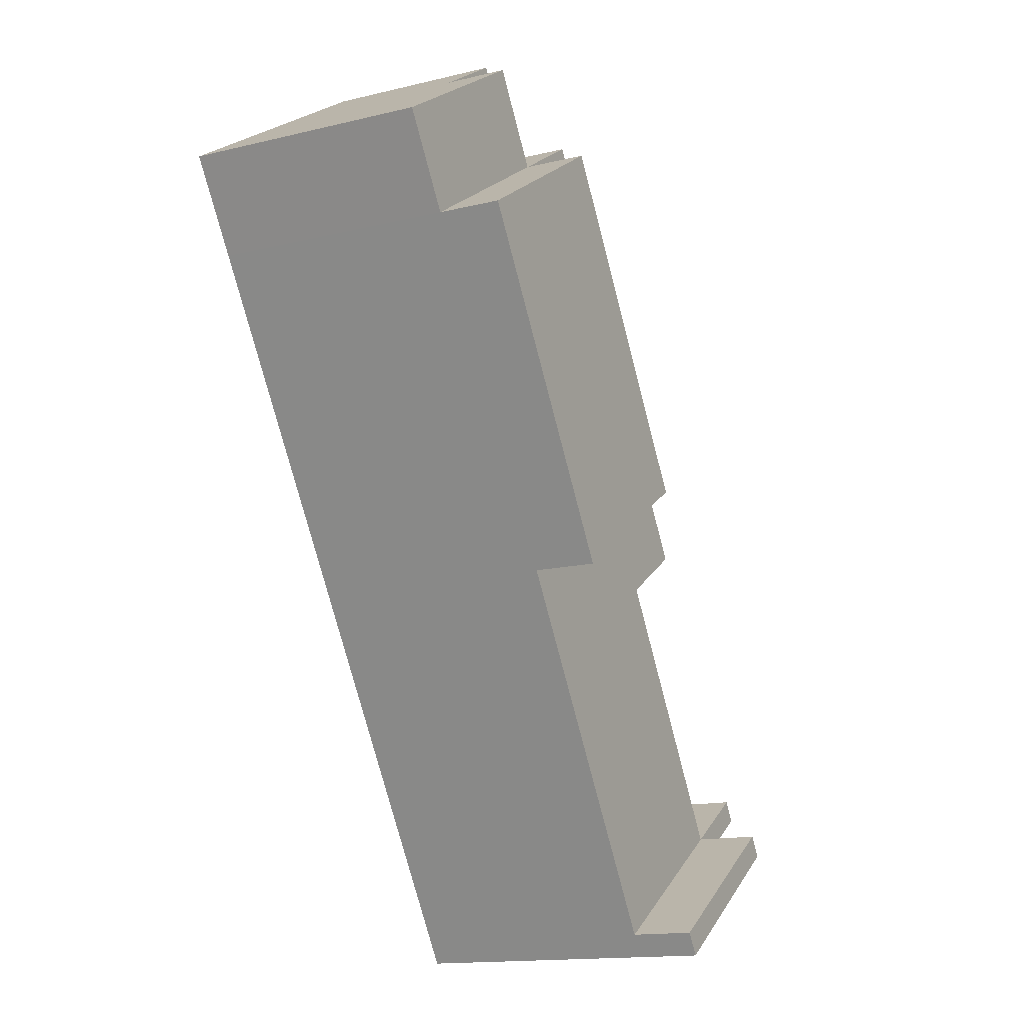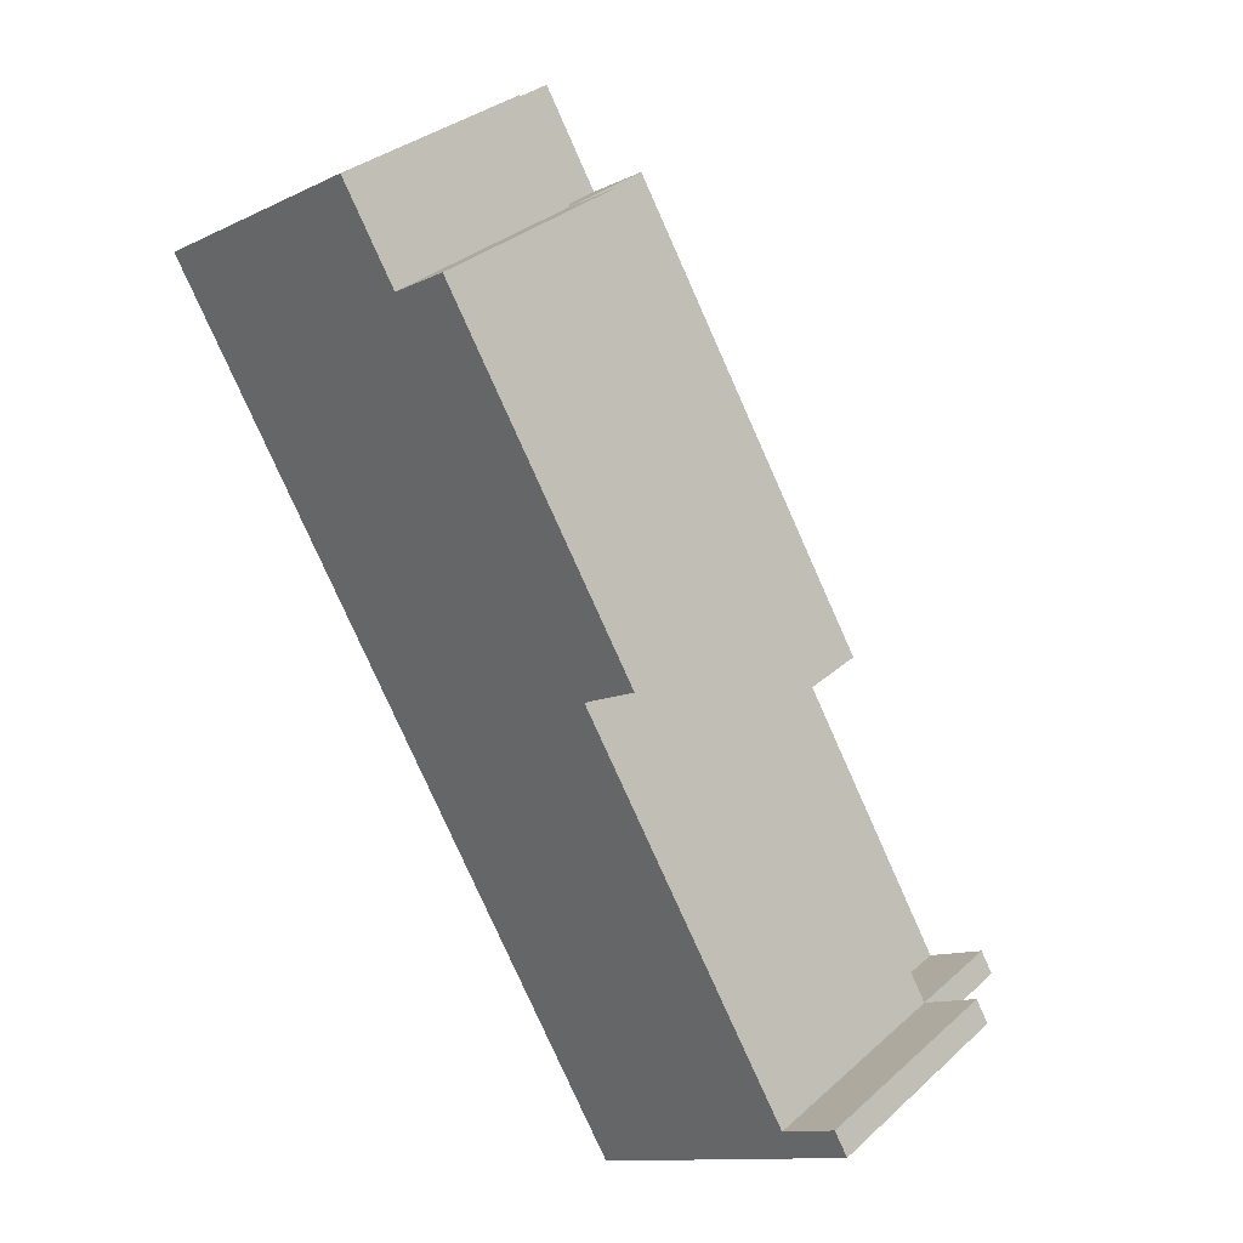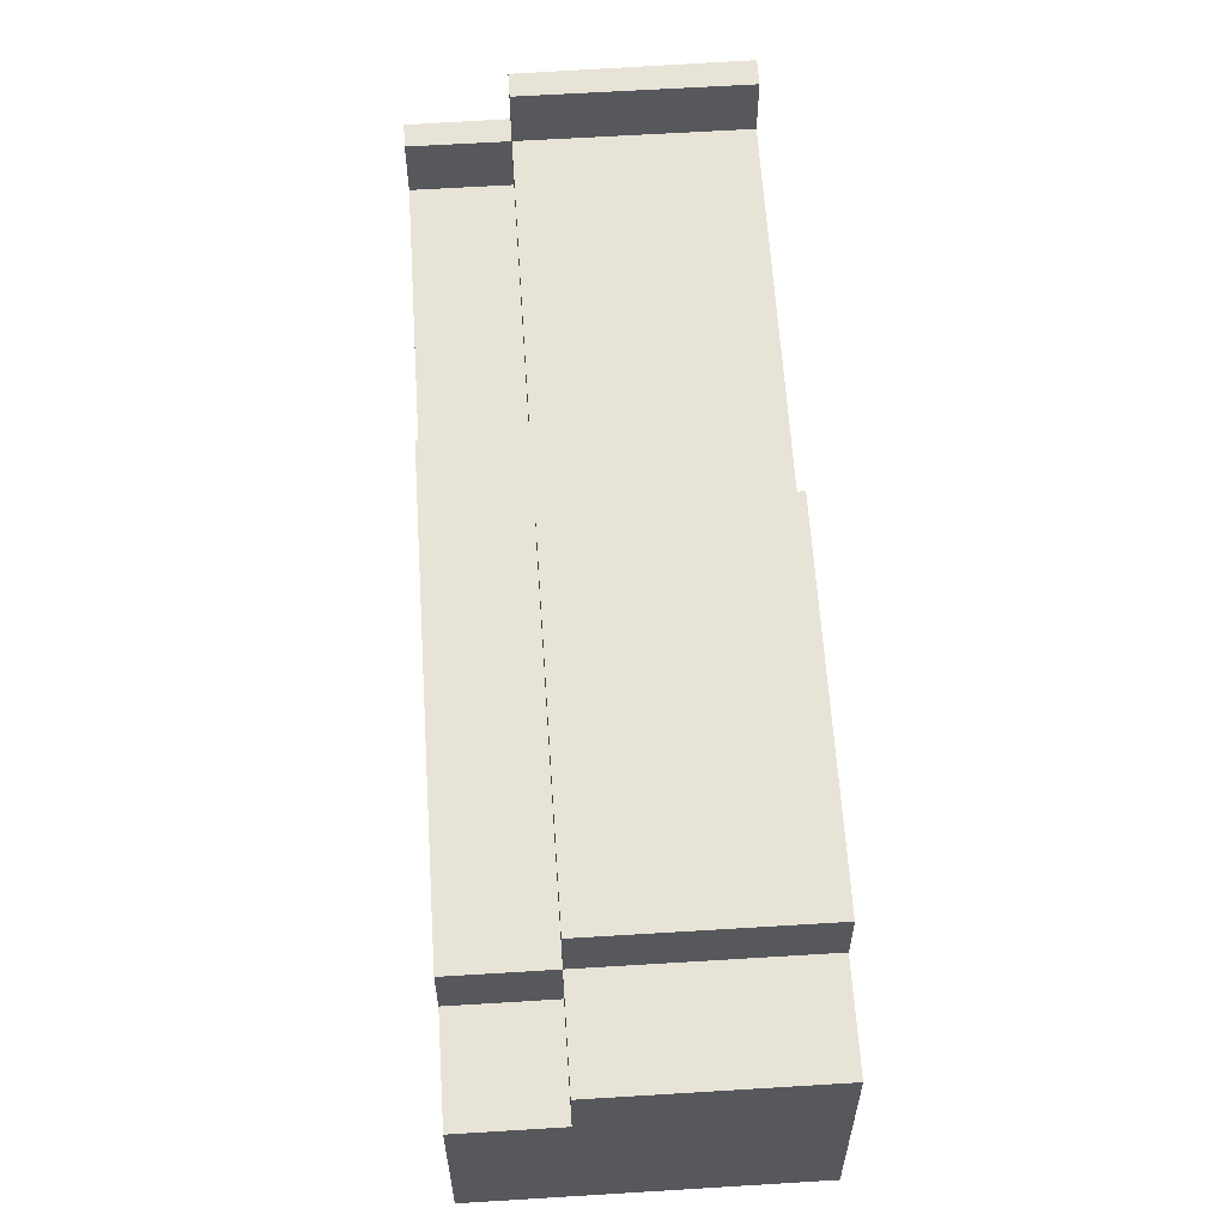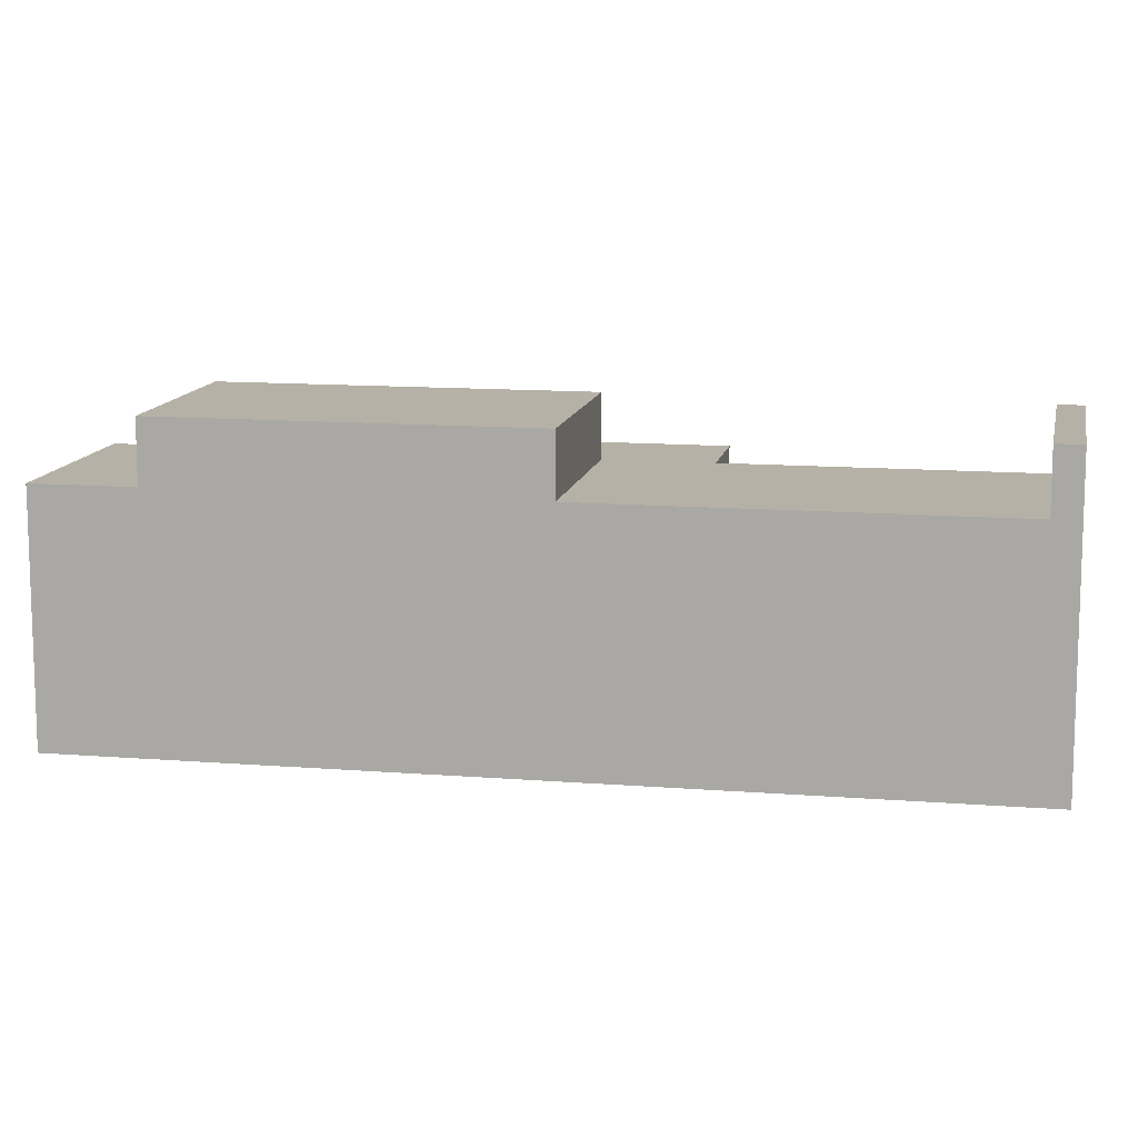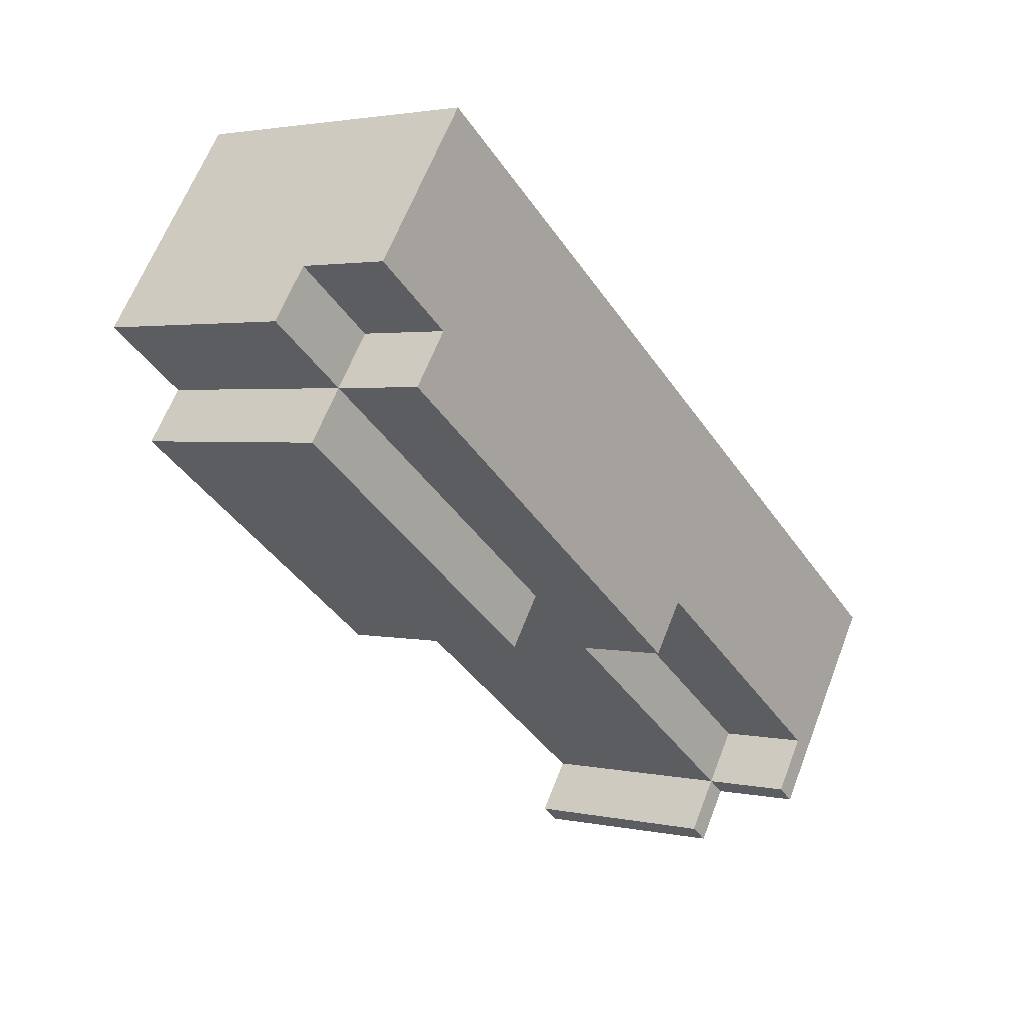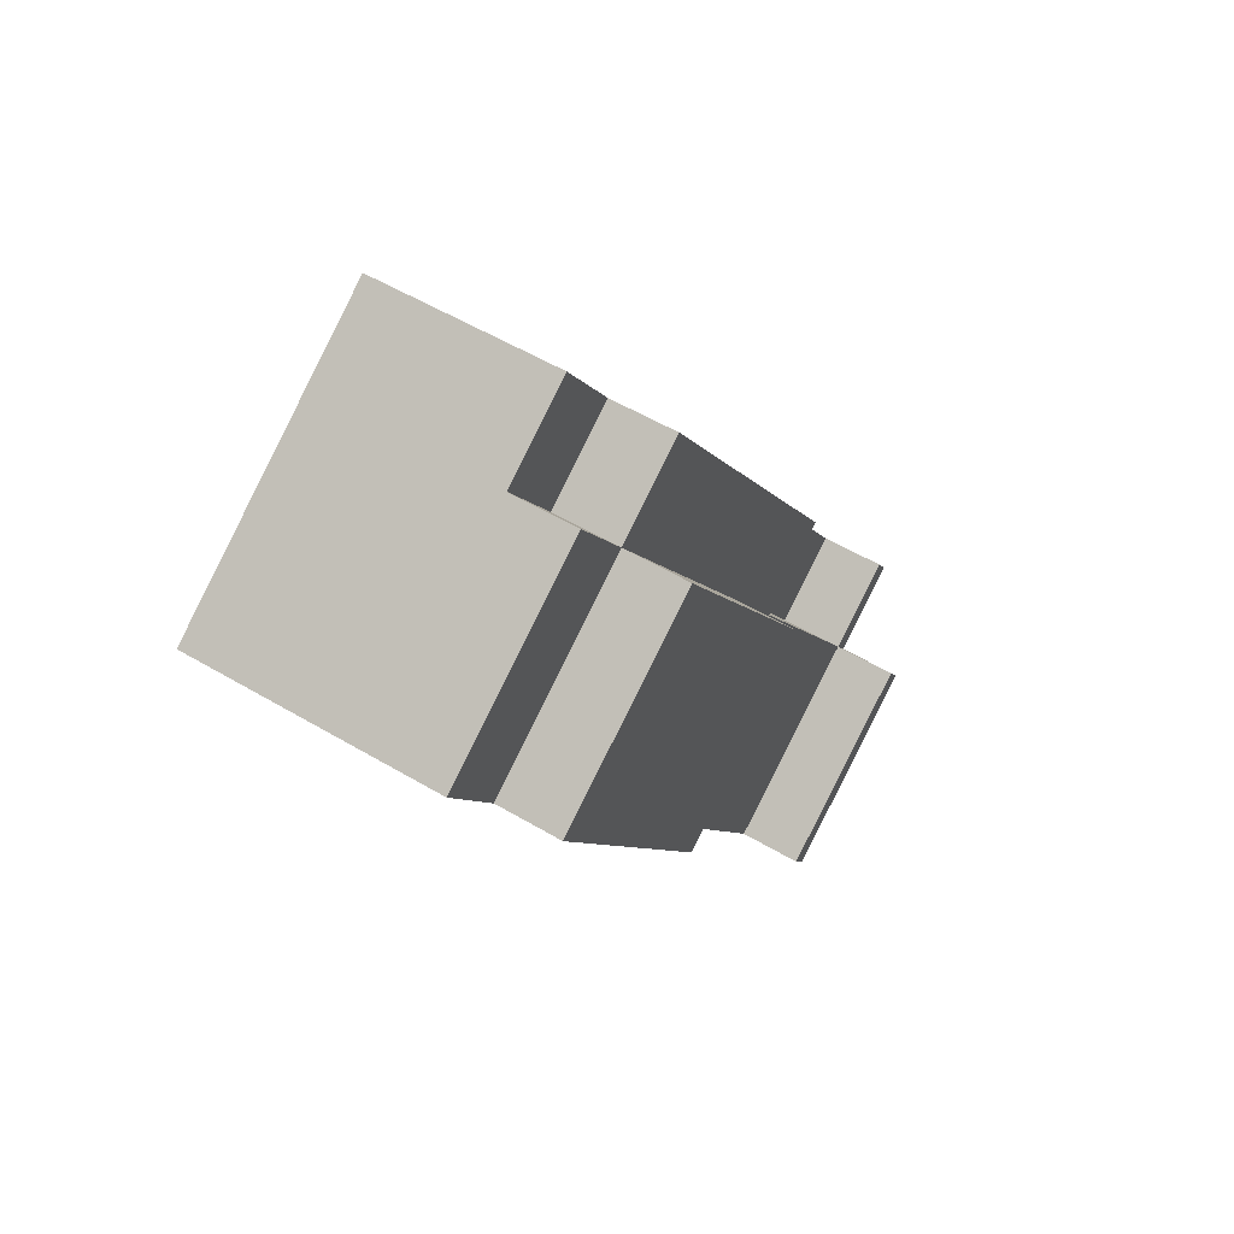
<metadata>
{"format":"obj","ext":"obj","renderer":"f3d","projection":"perspective","resolution":1024,"background":"white","views":[{"elev":-14.8,"azim":117.7,"up":"+Z"},{"elev":-11.9,"azim":138.7,"up":"+Z"},{"elev":61.9,"azim":29.1,"up":"+Y"},{"elev":12.1,"azim":133.7,"up":"+Y"},{"elev":63.2,"azim":-159.0,"up":"+Z"},{"elev":54.9,"azim":122.1,"up":"+Z"}]}
</metadata>
<code>
v  14.26 13.89 14.18
v  22.52 11.07 8.878
v  14.26 11.07 14.18
v  22.52 13.89 8.878
v  4.195 11.07 -1.395
v  0.59 8.19 0.919
v  4.195 8.19 -1.395
v  0.59 11.07 0.919
v  22.15 8.19 34.46
v  19.63 8.19 30.57
v  22.13 8.19 34.47
v  23.33 8.19 28.19
v  25.84 8.19 32.09
v  11.66 8.19 10.15
v  8.02 8.19 12.49
v  19.63 11.07 30.57
v  11.66 11.07 10.15
v  8.02 11.07 12.49
v  23.33 11.07 28.19
v  12.45 11.07 -6.694
v  23.33 13.89 28.19
v  31.58 13.89 22.89
v  12.45 13.89 -6.694
v  3.585 13.89 -2.34
v  4.195 13.89 -1.395
v  11.55 13.89 -7.541
v  11.8 13.89 -7.701
v  22.15 -2.11e-15 34.46
v  22.13 -2.111e-15 34.47
v  25.84 -1.965e-15 32.09
v  34.1 -1.641e-15 26.79
v  25.84 11.07 32.09
v  34.1 11.07 26.79
v  3.585 11.07 -2.34
v  0 11.07 6.778e-16
v  19.63 -1.872e-15 30.57
v  0.59 -5.627e-17 0.919
v  0 0 0
v  8.02 -7.648e-16 12.49
v  31.58 -1.402e-15 22.89
v  22.52 -5.436e-16 8.878
v  12.45 4.099e-16 -6.694
v  11.8 4.716e-16 -7.701
v  11.55 4.618e-16 -7.541
v  3.585 1.433e-16 -2.34
v  31.58 11.07 22.89
g defaultobject
f 1 2 3
f 2 1 4
f 5 6 7
f 6 5 8
f 9 10 11
f 10 9 12
f 12 9 13
f 14 6 15
f 6 14 7
f 16 17 18
f 17 16 3
f 3 16 19
f 17 20 5
f 20 17 2
f 2 17 3
f 21 4 1
f 4 21 22
f 21 3 19
f 3 21 1
f 23 24 25
f 24 23 26
f 26 23 27
f 28 11 29
f 11 28 9
f 9 28 30
f 9 30 13
f 13 30 31
f 13 31 32
f 32 31 33
f 8 34 35
f 34 8 5
f 19 10 12
f 10 19 16
f 23 5 20
f 5 23 25
f 25 34 5
f 34 25 24
f 29 10 36
f 10 29 11
f 37 35 38
f 35 37 6
f 6 37 39
f 6 39 15
f 15 39 36
f 15 36 18
f 18 36 16
f 16 36 10
f 8 35 6
f 30 40 31
f 40 30 28
f 40 28 29
f 40 29 36
f 40 36 41
f 41 36 39
f 41 39 42
f 42 39 37
f 42 37 43
f 43 37 44
f 44 37 45
f 45 37 38
f 18 14 15
f 14 18 17
f 32 12 13
f 12 32 19
f 32 46 19
f 46 32 33
f 22 19 46
f 19 22 21
f 17 7 14
f 7 17 5
f 22 2 4
f 2 22 41
f 41 22 40
f 40 22 46
f 40 46 33
f 40 33 31
f 23 43 27
f 43 23 42
f 42 23 20
f 42 20 2
f 42 2 41
f 35 45 38
f 45 35 34
f 45 34 44
f 44 34 24
f 44 24 26
f 44 26 43
f 43 26 27

</code>
